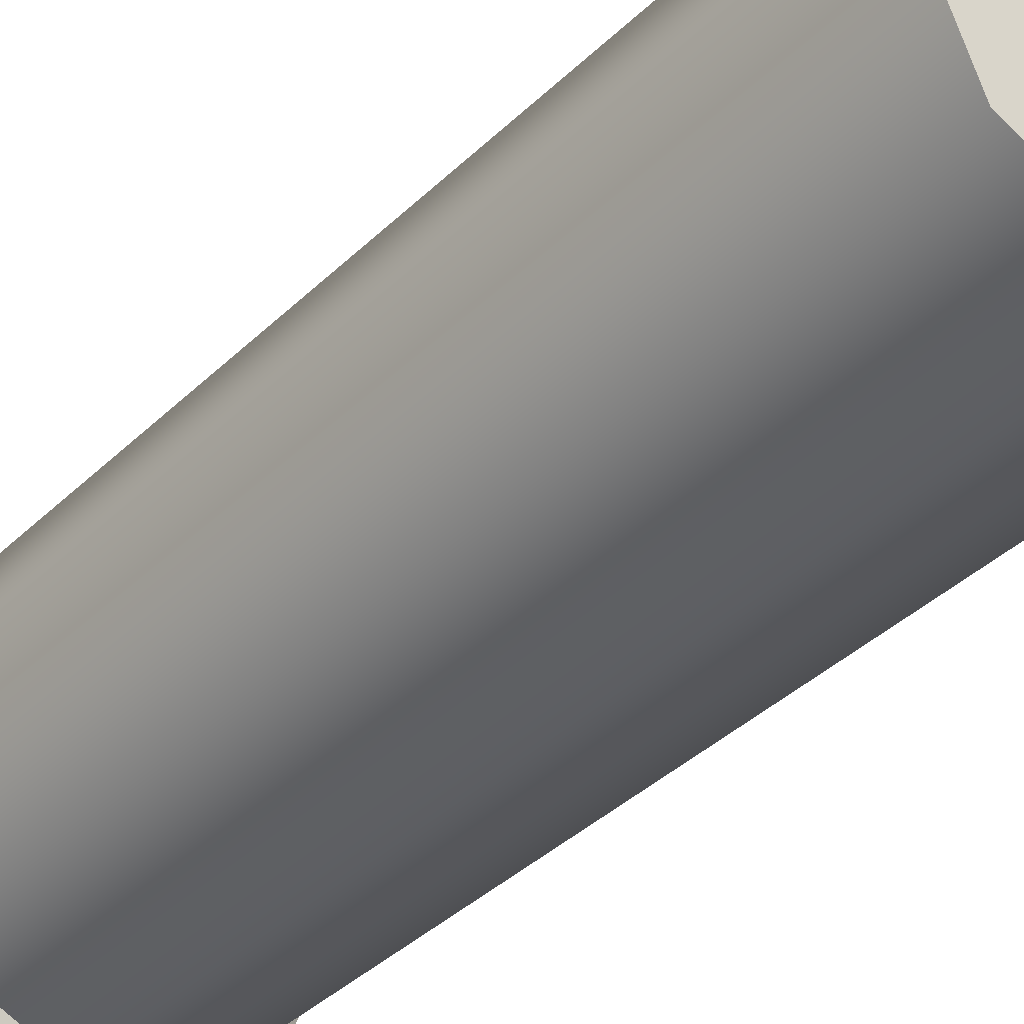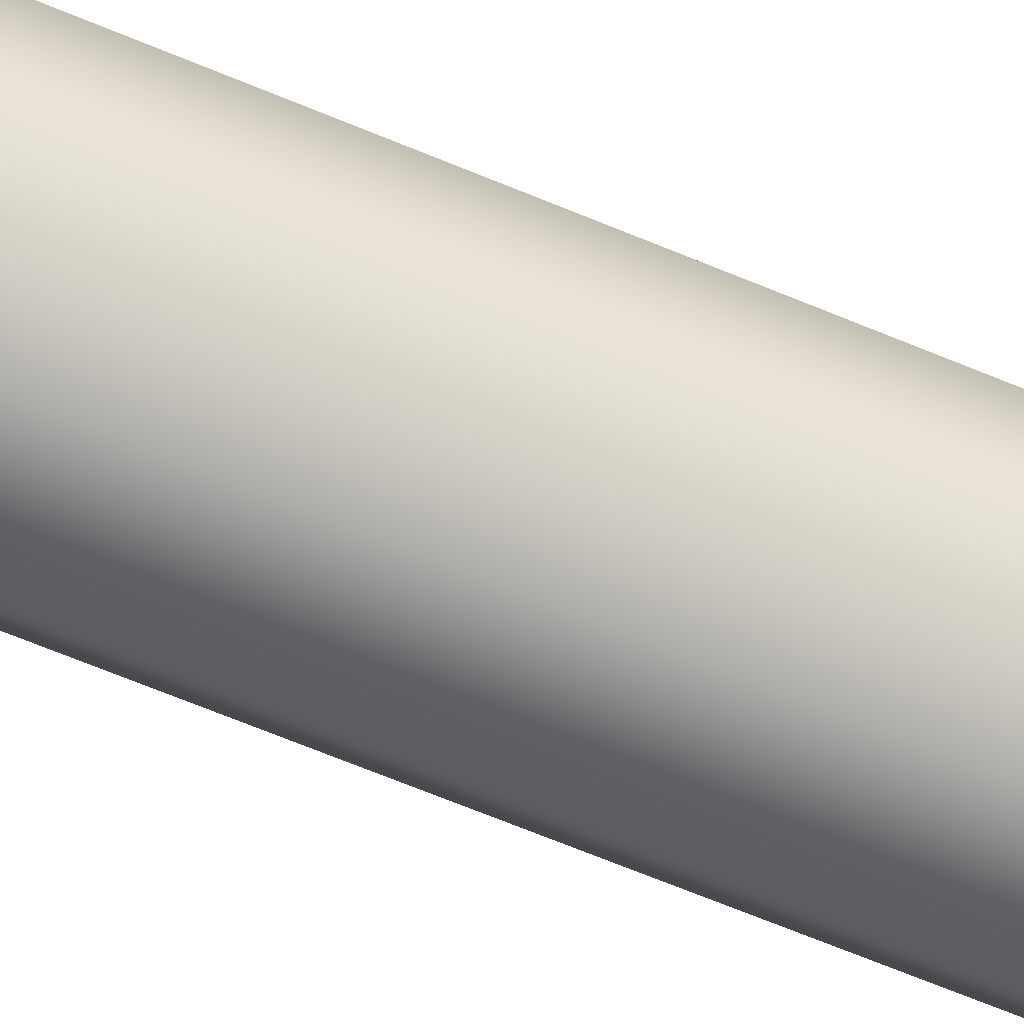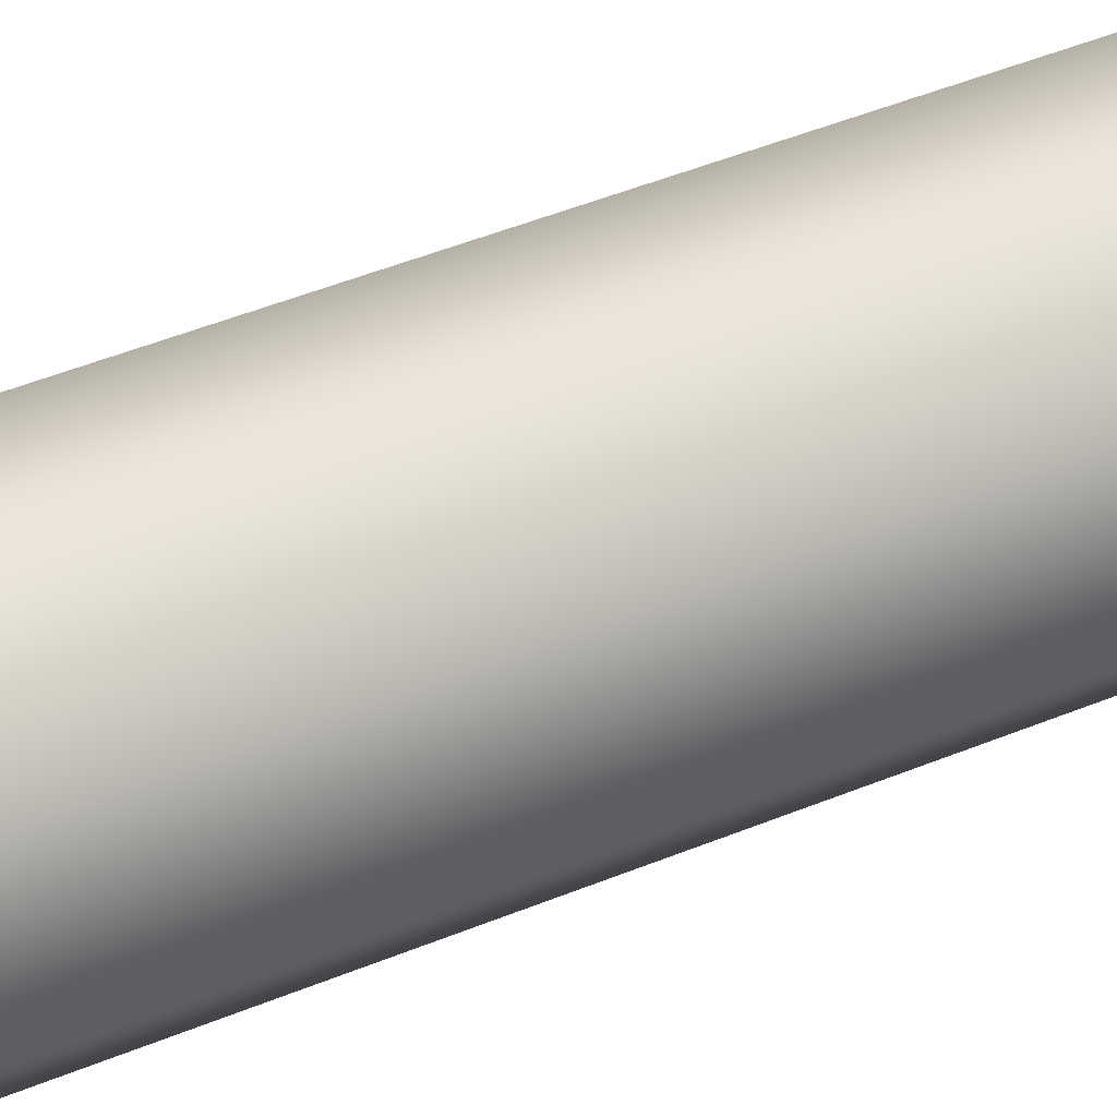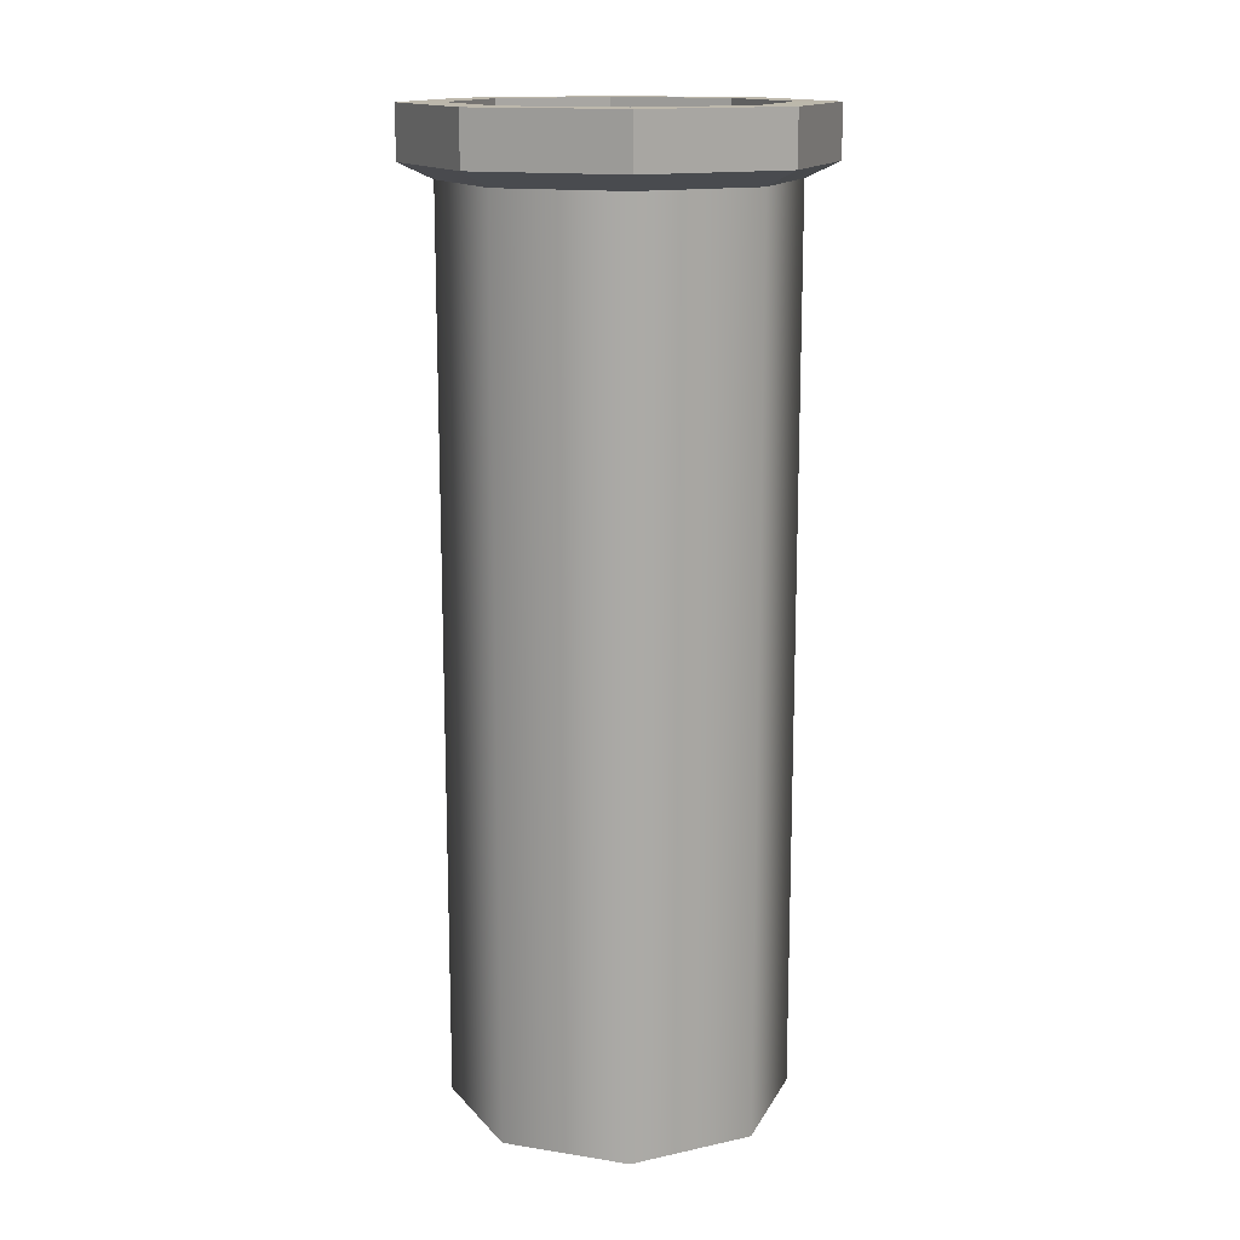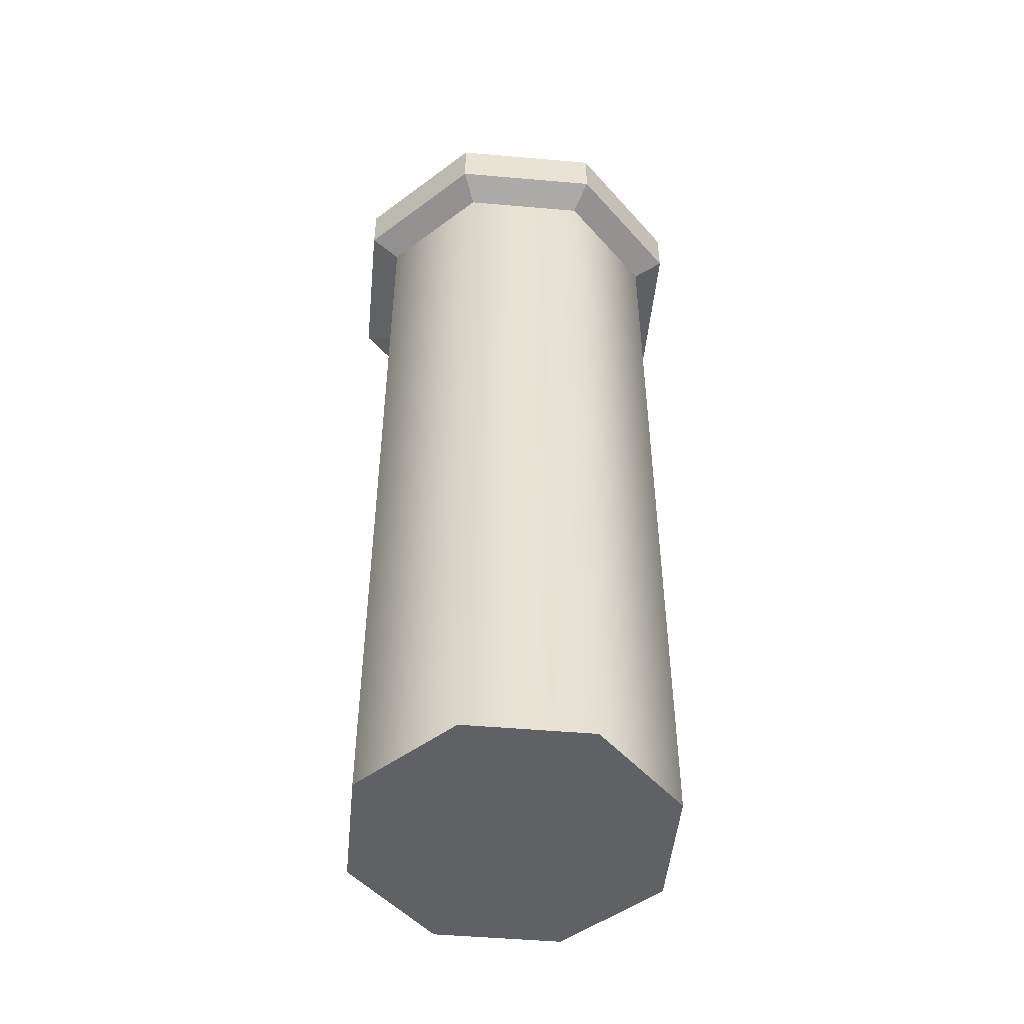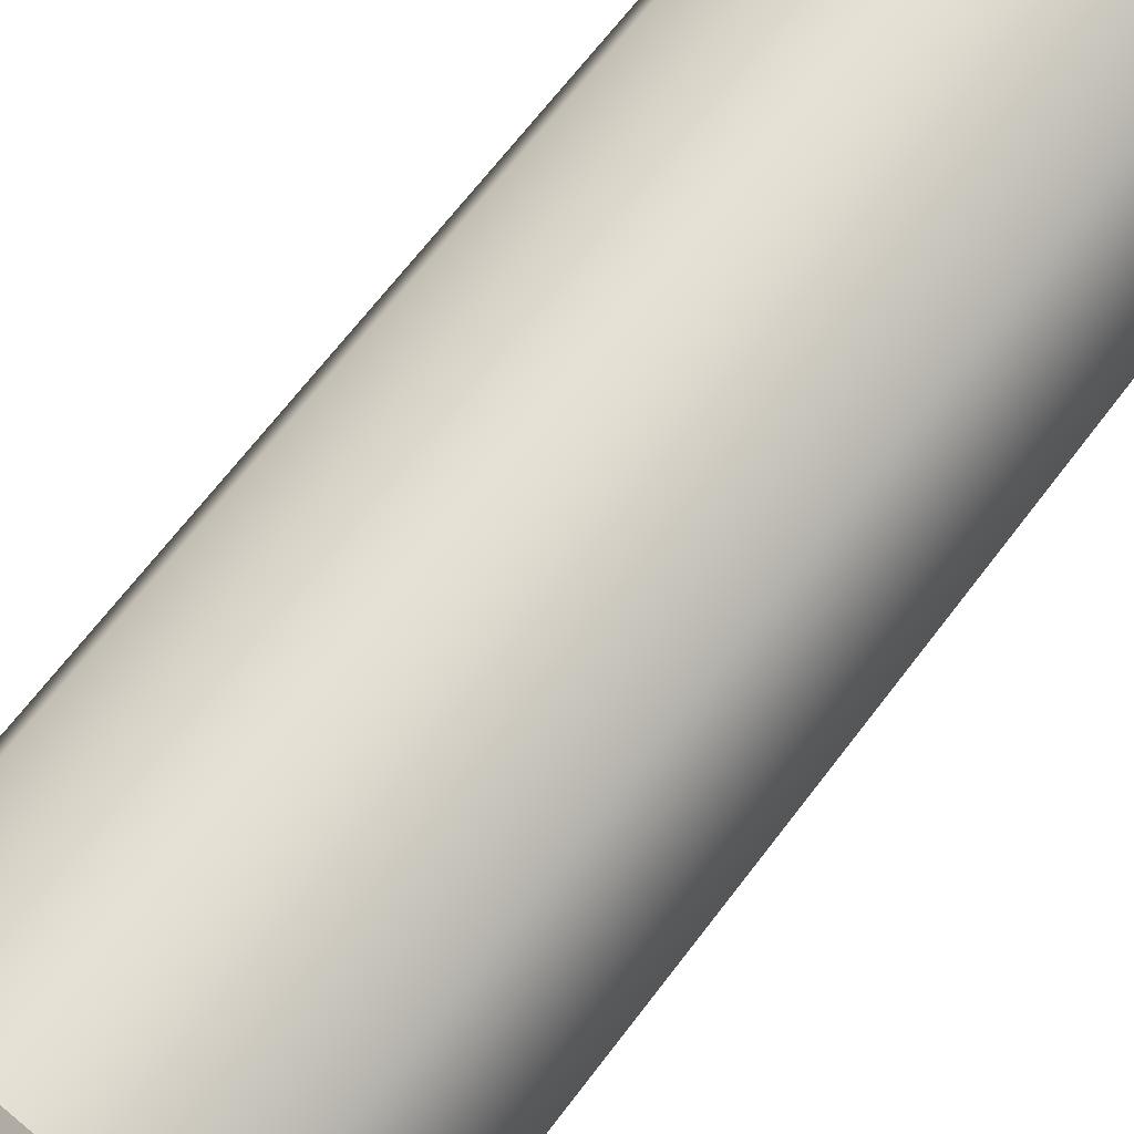
<metadata>
{"format":"obj","ext":"obj","renderer":"f3d","projection":"perspective","resolution":1024,"background":"white","views":[{"elev":-37.7,"azim":-39.3,"up":"+Z"},{"elev":-76.9,"azim":-111.6,"up":"+Z"},{"elev":55.2,"azim":-112.6,"up":"+Z"},{"elev":14.5,"azim":-48.2,"up":"+Y"},{"elev":-49.3,"azim":-28.0,"up":"+Y"},{"elev":65.5,"azim":-143.2,"up":"+Z"}]}
</metadata>
<code>
g pb_Mesh-2470816
v -0.12 -0.06109 2.98e-10
v -0.12 0.5768 2.98e-10
v -0.08485 -0.06109 0.08485
v -0.08485 0.5768 0.08485
v -0.08485 -0.06109 0.08485
v -0.08485 0.5768 0.08485
v 4.836e-09 -0.06109 0.12
v 4.836e-09 0.5768 0.12
v 4.836e-09 -0.06109 0.12
v 4.836e-09 0.5768 0.12
v 0.08485 -0.06109 0.08485
v 0.08485 0.5768 0.08485
v 0.08485 -0.06109 0.08485
v 0.08485 0.5768 0.08485
v 0.12 -0.06109 -1.019e-08
v 0.12 0.5768 -1.019e-08
v 0.12 -0.06109 -1.019e-08
v 0.12 0.5768 -1.019e-08
v 0.08485 -0.06109 -0.08485
v 0.08485 0.5768 -0.08485
v 0.08485 -0.06109 -0.08485
v 0.08485 0.5768 -0.08485
v -1.841e-09 -0.06109 -0.12
v -1.841e-09 0.5768 -0.12
v -1.841e-09 -0.06109 -0.12
v -1.841e-09 0.5768 -0.12
v -0.08485 -0.06109 -0.08485
v -0.08485 0.5768 -0.08485
v -0.08485 -0.06109 -0.08485
v -0.08485 0.5768 -0.08485
v -0.12 -0.06109 2.98e-10
v -0.12 0.5768 2.98e-10
v -0.08485 -0.06109 0.08485
v -4.098e-10 -0.06109 2.98e-10
v -0.12 -0.06109 2.98e-10
v 4.836e-09 -0.06109 0.12
v 0.08485 -0.06109 0.08485
v 0.12 -0.06109 -1.019e-08
v 0.08485 -0.06109 -0.08485
v -1.841e-09 -0.06109 -0.12
v -0.08485 -0.06109 -0.08485
v -0.1128 0.6057 -5.615e-11
v -1.021e-10 0.6057 -5.615e-11
v -0.07977 0.6057 0.07977
v 4.829e-09 0.6057 0.1128
v 4.829e-09 0.6057 0.1128
v -1.021e-10 0.6057 -5.615e-11
v 0.07977 0.6057 0.07977
v 0.07977 0.6057 0.07977
v 0.1128 0.6057 -9.919e-09
v 0.07977 0.6057 -0.07977
v -1.447e-09 0.6057 -0.1128
v -0.07977 0.6057 -0.07977
v -0.12 0.5768 2.98e-10
v -0.08485 0.5768 -0.08485
v -0.144 0.5879 6.01e-10
v -0.1018 0.5879 -0.1018
v -0.08485 0.5768 0.08485
v -0.12 0.5768 2.98e-10
v -0.1018 0.5879 0.1018
v -0.144 0.5879 6.01e-10
v -0.08485 0.5768 -0.08485
v -1.841e-09 0.5768 -0.12
v -0.1018 0.5879 -0.1018
v -2.706e-09 0.5879 -0.144
v -1.841e-09 0.5768 -0.12
v 0.08485 0.5768 -0.08485
v -2.706e-09 0.5879 -0.144
v 0.1018 0.5879 -0.1018
v 0.08485 0.5768 -0.08485
v 0.12 0.5768 -1.019e-08
v 0.1018 0.5879 -0.1018
v 0.144 0.5879 -1.199e-08
v 0.12 0.5768 -1.019e-08
v 0.08485 0.5768 0.08485
v 0.144 0.5879 -1.199e-08
v 0.1018 0.5879 0.1018
v 0.08485 0.5768 0.08485
v 4.836e-09 0.5768 0.12
v 0.1018 0.5879 0.1018
v 5.306e-09 0.5879 0.144
v 4.836e-09 0.5768 0.12
v -0.08485 0.5768 0.08485
v 5.306e-09 0.5879 0.144
v -0.1018 0.5879 0.1018
v -0.144 0.5879 6.01e-10
v -0.1018 0.5879 -0.1018
v -0.144 0.6254 6.01e-10
v -0.1018 0.6254 -0.1018
v -0.1018 0.5879 0.1018
v -0.144 0.5879 6.01e-10
v -0.1018 0.6254 0.1018
v -0.144 0.6254 6.01e-10
v -0.1018 0.5879 -0.1018
v -2.706e-09 0.5879 -0.144
v -0.1018 0.6254 -0.1018
v -2.706e-09 0.6254 -0.144
v -2.706e-09 0.5879 -0.144
v 0.1018 0.5879 -0.1018
v -2.706e-09 0.6254 -0.144
v 0.1018 0.6254 -0.1018
v 0.1018 0.5879 -0.1018
v 0.144 0.5879 -1.199e-08
v 0.1018 0.6254 -0.1018
v 0.144 0.6254 -1.199e-08
v 0.144 0.5879 -1.199e-08
v 0.1018 0.5879 0.1018
v 0.144 0.6254 -1.199e-08
v 0.1018 0.6254 0.1018
v 0.1018 0.5879 0.1018
v 5.306e-09 0.5879 0.144
v 0.1018 0.6254 0.1018
v 5.306e-09 0.6254 0.144
v 5.306e-09 0.5879 0.144
v -0.1018 0.5879 0.1018
v 5.306e-09 0.6254 0.144
v -0.1018 0.6254 0.1018
v -0.144 0.6254 6.01e-10
v -0.1018 0.6254 -0.1018
v -0.1128 0.6255 -5.615e-11
v -0.07977 0.6255 -0.07977
v -0.1018 0.6254 0.1018
v -0.144 0.6254 6.01e-10
v -0.07977 0.6255 0.07977
v -0.1128 0.6255 -5.615e-11
v -0.1018 0.6254 -0.1018
v -2.706e-09 0.6254 -0.144
v -0.07977 0.6255 -0.07977
v -1.447e-09 0.6255 -0.1128
v -2.706e-09 0.6254 -0.144
v 0.1018 0.6254 -0.1018
v -1.447e-09 0.6255 -0.1128
v 0.07977 0.6255 -0.07977
v 0.1018 0.6254 -0.1018
v 0.144 0.6254 -1.199e-08
v 0.07977 0.6255 -0.07977
v 0.1128 0.6255 -9.919e-09
v 0.144 0.6254 -1.199e-08
v 0.1018 0.6254 0.1018
v 0.1128 0.6255 -9.919e-09
v 0.07977 0.6255 0.07977
v 0.1018 0.6254 0.1018
v 5.306e-09 0.6254 0.144
v 0.07977 0.6255 0.07977
v 4.829e-09 0.6255 0.1128
v 5.306e-09 0.6254 0.144
v -0.1018 0.6254 0.1018
v 4.829e-09 0.6255 0.1128
v -0.07977 0.6255 0.07977
v -0.1128 0.6255 -5.615e-11
v -0.07977 0.6255 -0.07977
v -0.1128 0.6057 -5.615e-11
v -0.07977 0.6057 -0.07977
v -0.07977 0.6255 0.07977
v -0.1128 0.6255 -5.615e-11
v -0.07977 0.6057 0.07977
v -0.1128 0.6057 -5.615e-11
v -0.07977 0.6255 -0.07977
v -1.447e-09 0.6255 -0.1128
v -0.07977 0.6057 -0.07977
v -1.447e-09 0.6057 -0.1128
v -1.447e-09 0.6255 -0.1128
v 0.07977 0.6255 -0.07977
v -1.447e-09 0.6057 -0.1128
v 0.07977 0.6057 -0.07977
v 0.07977 0.6255 -0.07977
v 0.1128 0.6255 -9.919e-09
v 0.07977 0.6057 -0.07977
v 0.1128 0.6057 -9.919e-09
v 0.1128 0.6255 -9.919e-09
v 0.07977 0.6255 0.07977
v 0.1128 0.6057 -9.919e-09
v 0.07977 0.6057 0.07977
v 0.07977 0.6255 0.07977
v 4.829e-09 0.6255 0.1128
v 0.07977 0.6057 0.07977
v 4.829e-09 0.6057 0.1128
v 4.829e-09 0.6255 0.1128
v -0.07977 0.6255 0.07977
v 4.829e-09 0.6057 0.1128
v -0.07977 0.6057 0.07977
g pb_Mesh-2470816_0
f 3 2 1
f 3 4 2
f 7 6 5
f 7 8 6
f 11 10 9
f 11 12 10
f 15 14 13
f 15 16 14
f 19 18 17
f 19 20 18
f 23 22 21
f 23 24 22
f 27 26 25
f 27 28 26
f 31 30 29
f 31 32 30
f 35 34 33
f 33 34 36
f 36 34 37
f 37 34 38
f 38 34 39
f 39 34 40
f 40 34 41
f 41 34 35
f 44 43 42
f 45 43 44
f 48 47 46
f 50 43 49
f 51 43 50
f 52 43 51
f 53 43 52
f 42 43 53
f 56 55 54
f 56 57 55
f 60 59 58
f 60 61 59
f 64 63 62
f 64 65 63
f 68 67 66
f 68 69 67
f 72 71 70
f 72 73 71
f 76 75 74
f 76 77 75
f 80 79 78
f 80 81 79
f 84 83 82
f 84 85 83
f 88 87 86
f 88 89 87
f 92 91 90
f 92 93 91
f 96 95 94
f 96 97 95
f 100 99 98
f 100 101 99
f 104 103 102
f 104 105 103
f 108 107 106
f 108 109 107
f 112 111 110
f 112 113 111
f 116 115 114
f 116 117 115
f 120 119 118
f 120 121 119
f 124 123 122
f 124 125 123
f 128 127 126
f 128 129 127
f 132 131 130
f 132 133 131
f 136 135 134
f 136 137 135
f 140 139 138
f 140 141 139
f 144 143 142
f 144 145 143
f 148 147 146
f 148 149 147
f 152 151 150
f 152 153 151
f 156 155 154
f 156 157 155
f 160 159 158
f 160 161 159
f 164 163 162
f 164 165 163
f 168 167 166
f 168 169 167
f 172 171 170
f 172 173 171
f 176 175 174
f 176 177 175
f 180 179 178
f 180 181 179

</code>
